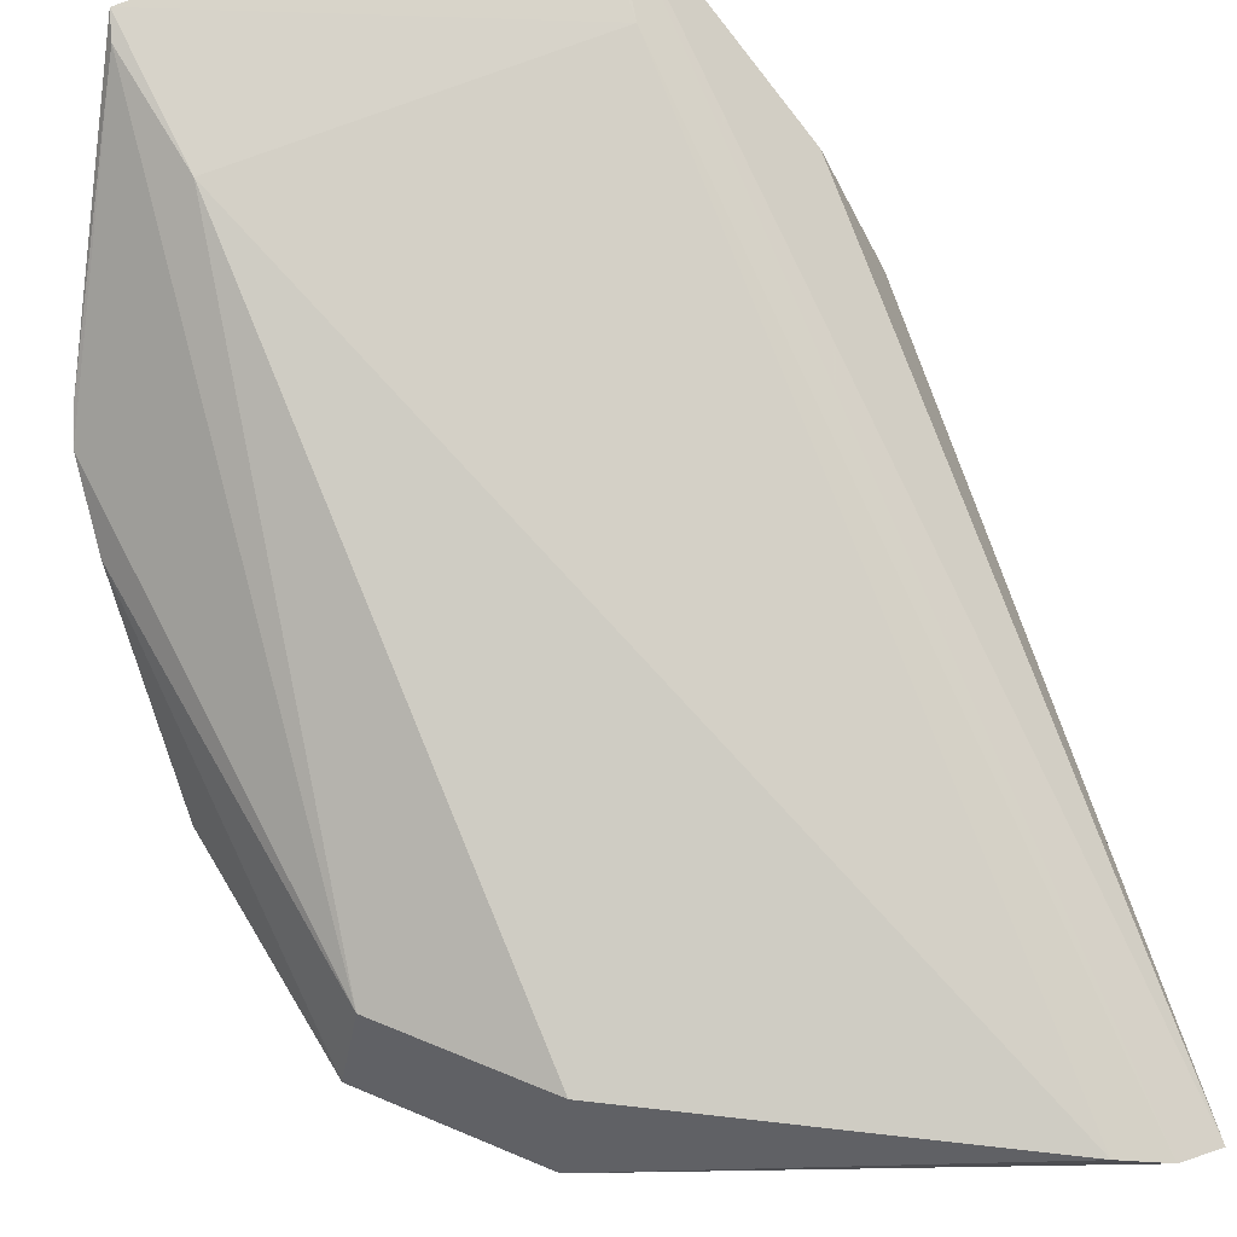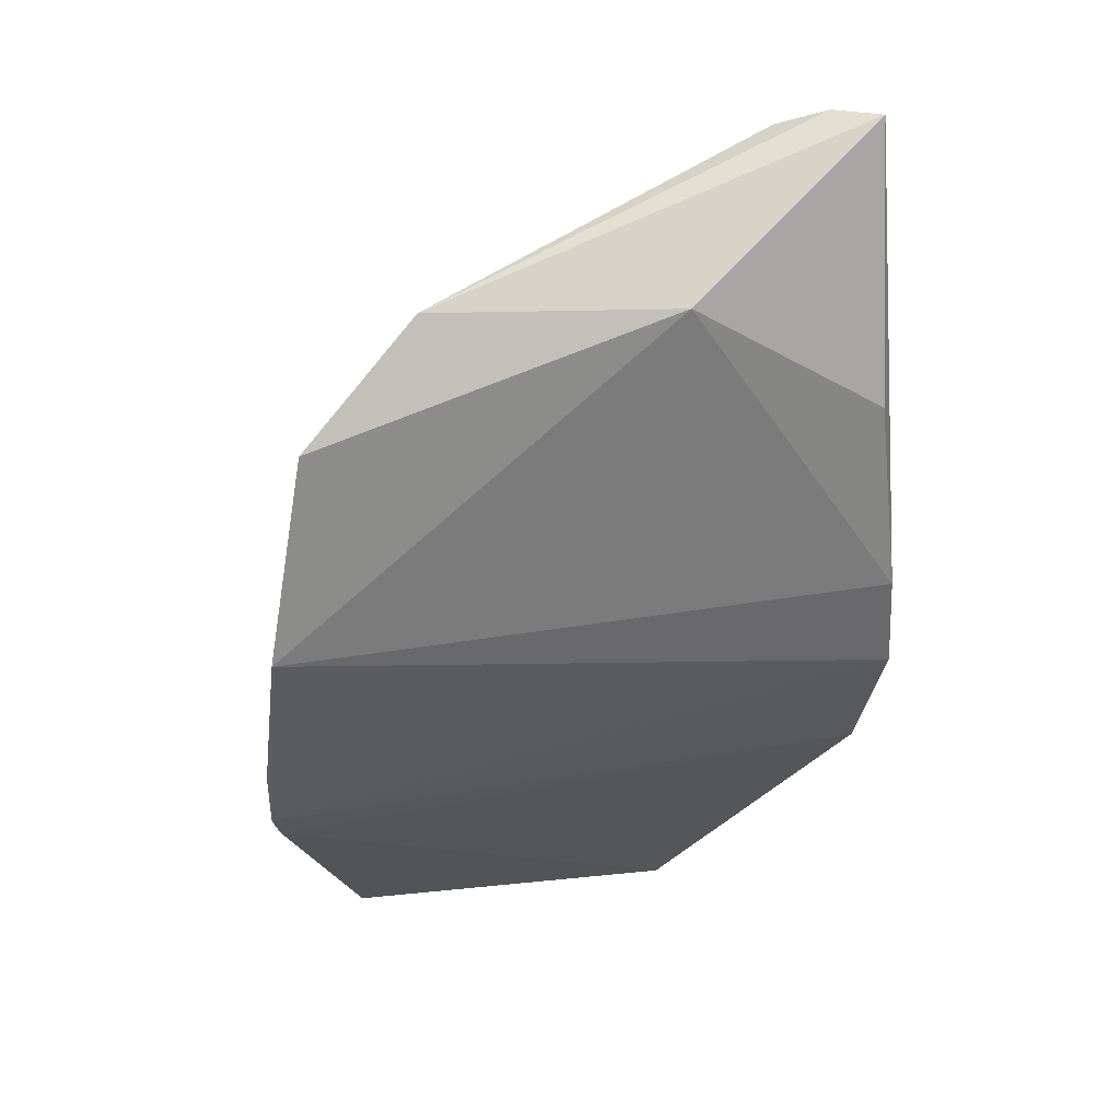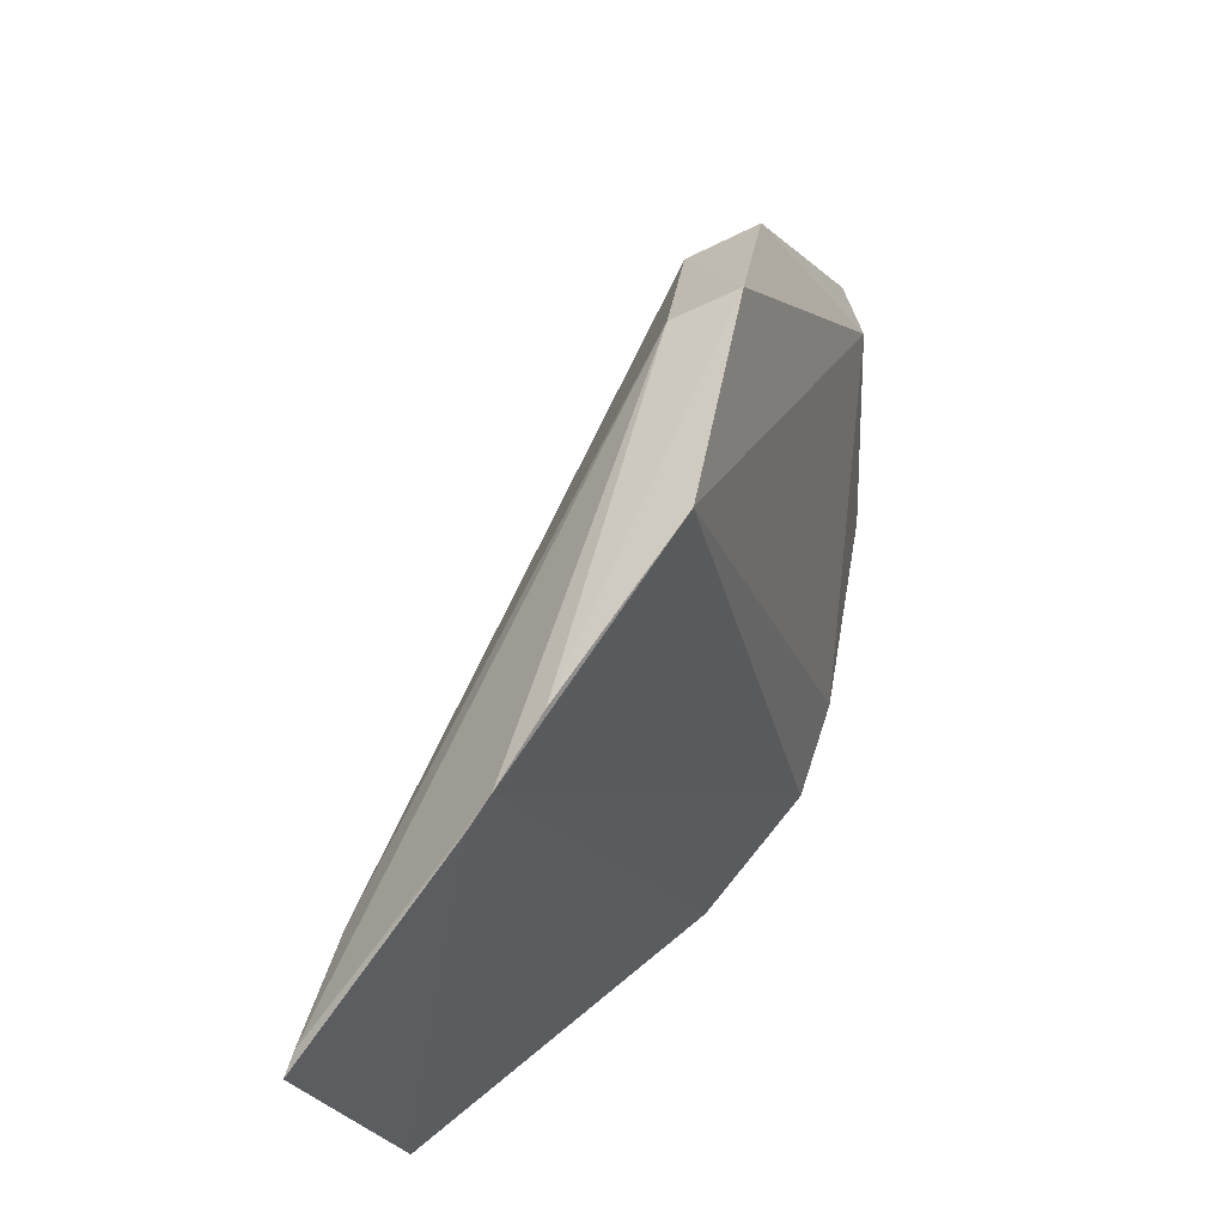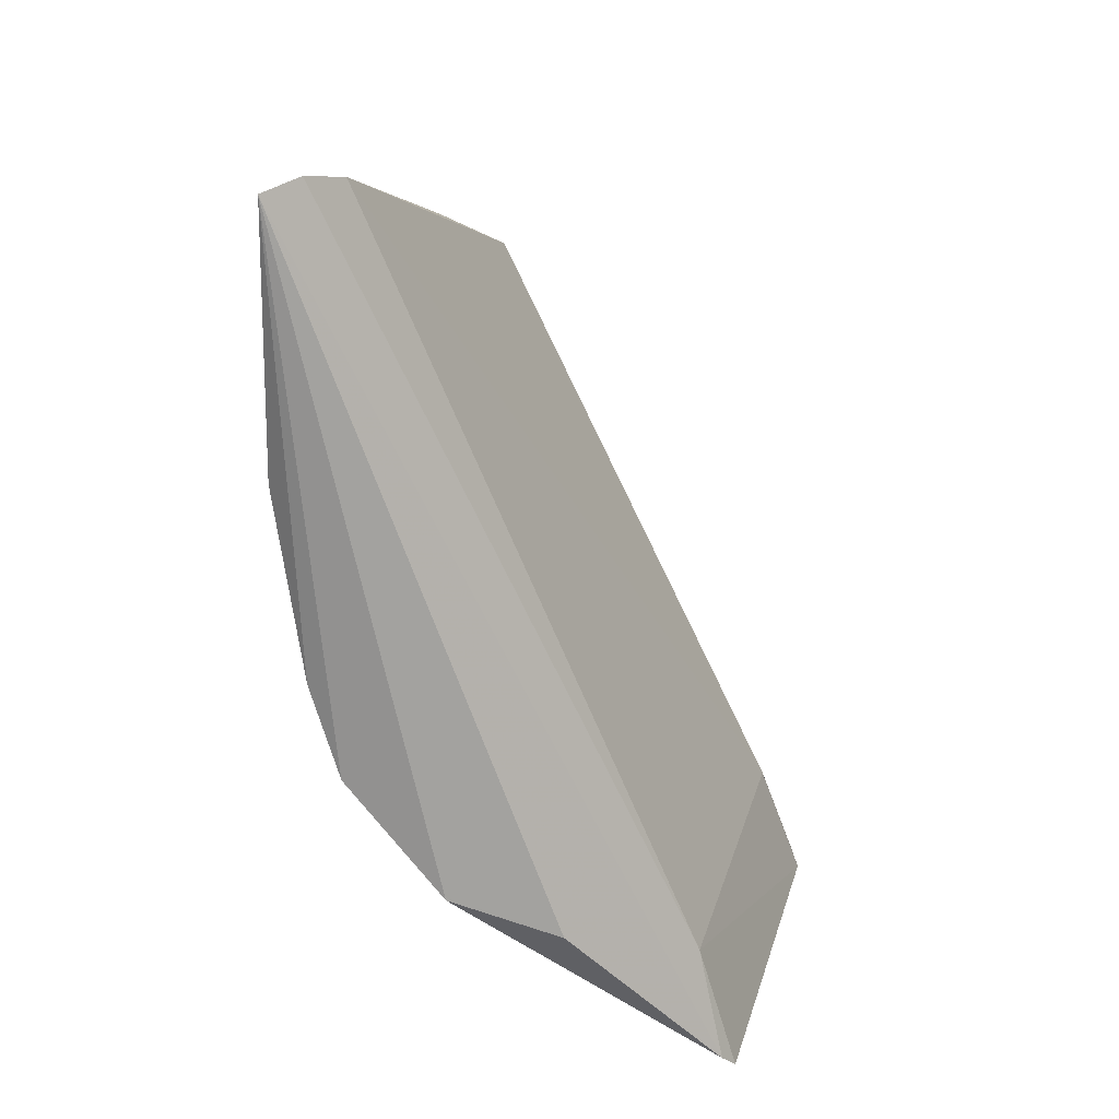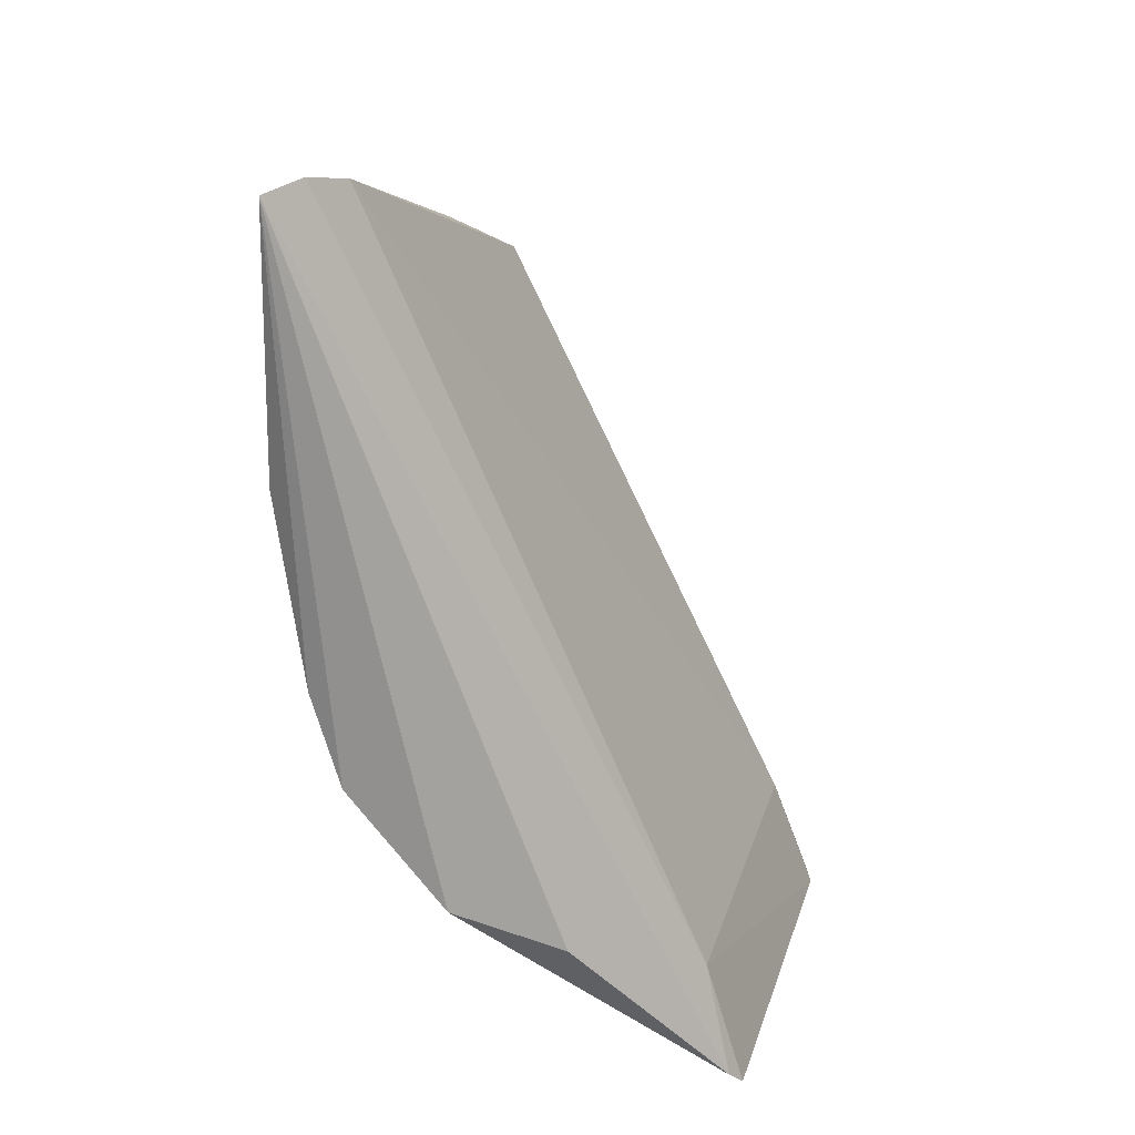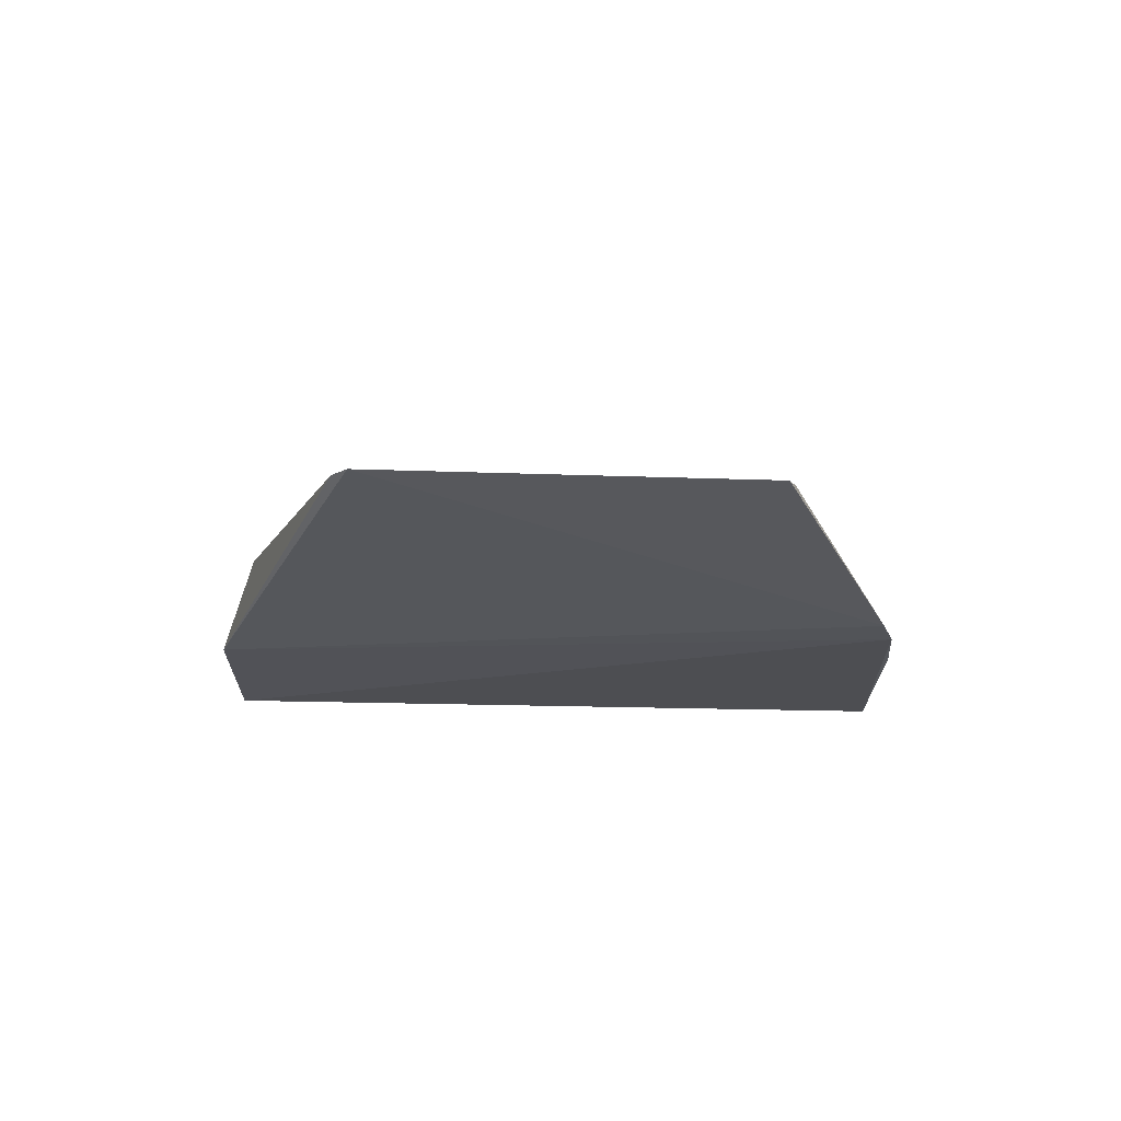
<metadata>
{"format":"obj","ext":"obj","renderer":"f3d","projection":"perspective","resolution":1024,"background":"white","views":[{"elev":59.1,"azim":-24.6,"up":"+Y"},{"elev":16.1,"azim":-14.6,"up":"+Z"},{"elev":-21.8,"azim":-77.6,"up":"+Z"},{"elev":28.4,"azim":105.0,"up":"+Z"},{"elev":28.4,"azim":105.8,"up":"+Z"},{"elev":-70.4,"azim":177.7,"up":"+Z"}]}
</metadata>
<code>
v 0.01145 0.01949 0.04257
v 0.01181 0.0193 0.03112
v 0.008872 0.03719 0.004567
v -0.006556 0.03782 0.003937
v -0.01139 0.02038 0.03028
v 0.01377 0.02239 0.01943
v 0.007613 0.02145 0.04211
v 0.003229 0.01776 0.03572
v -0.01135 0.03003 0.01101
v 0.01316 0.02094 0.02326
v 0.01247 0.03113 0.01246
v 0.009584 0.0205 0.04272
v 0.007749 0.03582 0.00924
v -0.006077 0.02348 0.03474
v 0.008257 0.03766 0.003826
v -0.01249 0.02208 0.02144
v 0.01395 0.02664 0.01454
v -0.006735 0.0204 0.03554
v -0.006215 0.03592 0.009264
v -0.0105 0.02332 0.02973
v -0.01185 0.02912 0.012
v -0.01223 0.02721 0.0147
v -0.00689 0.03736 0.004826
f 8 2 1
f 10 6 1
f 10 1 2
f 10 2 8
f 11 3 1
f 12 1 3
f 13 12 3
f 13 7 12
f 15 9 4
f 15 13 3
f 15 4 13
f 16 6 10
f 16 10 8
f 16 8 5
f 17 3 11
f 17 15 3
f 17 9 15
f 17 11 1
f 17 1 6
f 18 12 7
f 18 5 8
f 18 8 1
f 18 1 12
f 18 14 5
f 18 7 14
f 19 13 4
f 19 7 13
f 19 14 7
f 20 5 14
f 20 14 19
f 21 6 16
f 21 17 6
f 21 9 17
f 22 16 5
f 22 5 20
f 22 21 16
f 22 20 21
f 23 20 19
f 23 19 4
f 23 4 9
f 23 21 20
f 23 9 21

</code>
